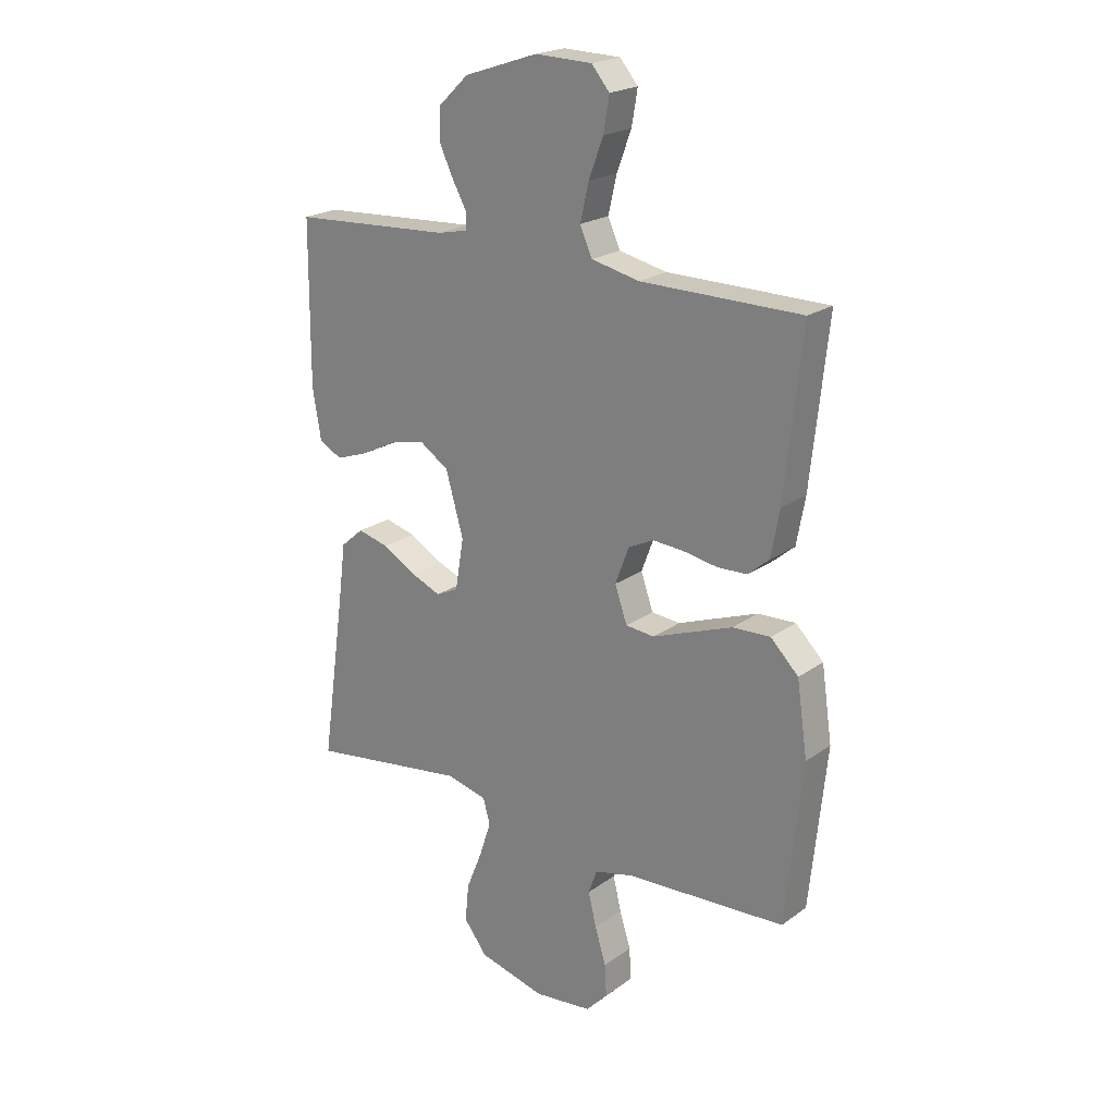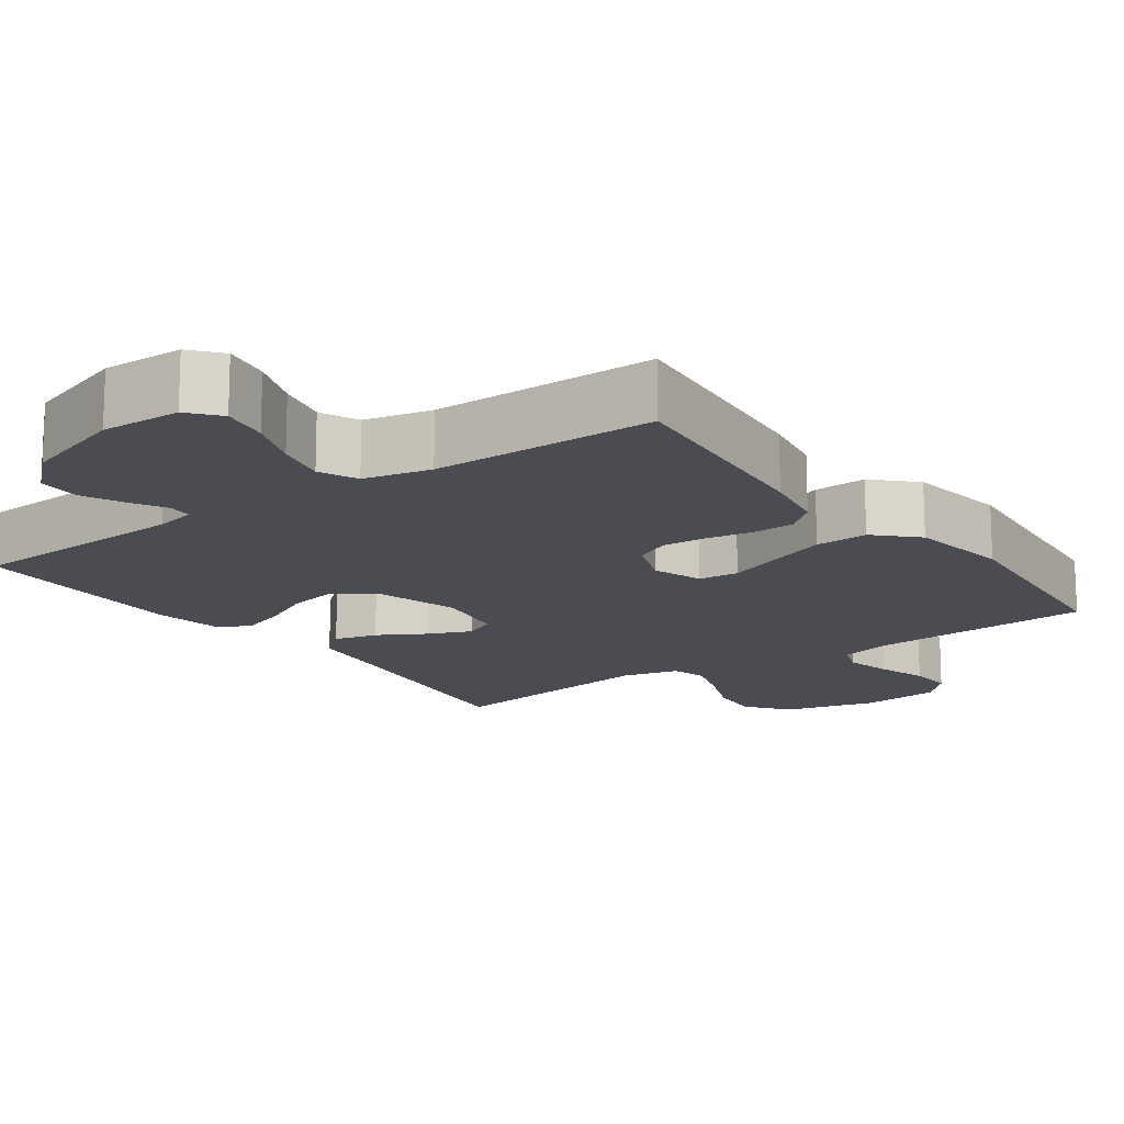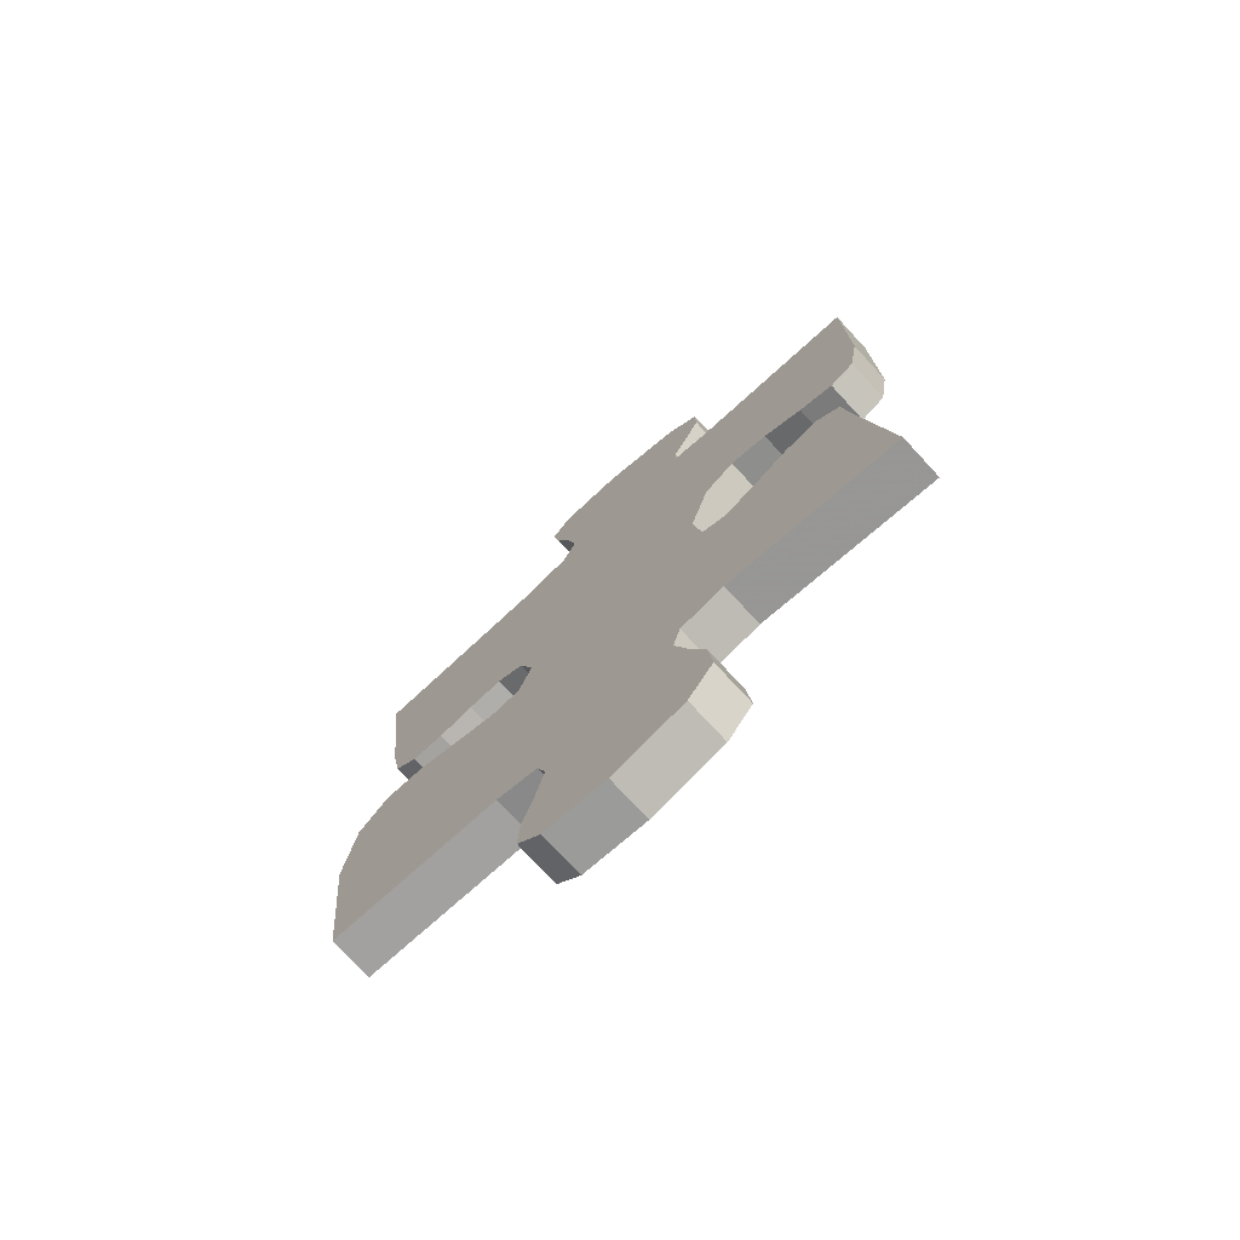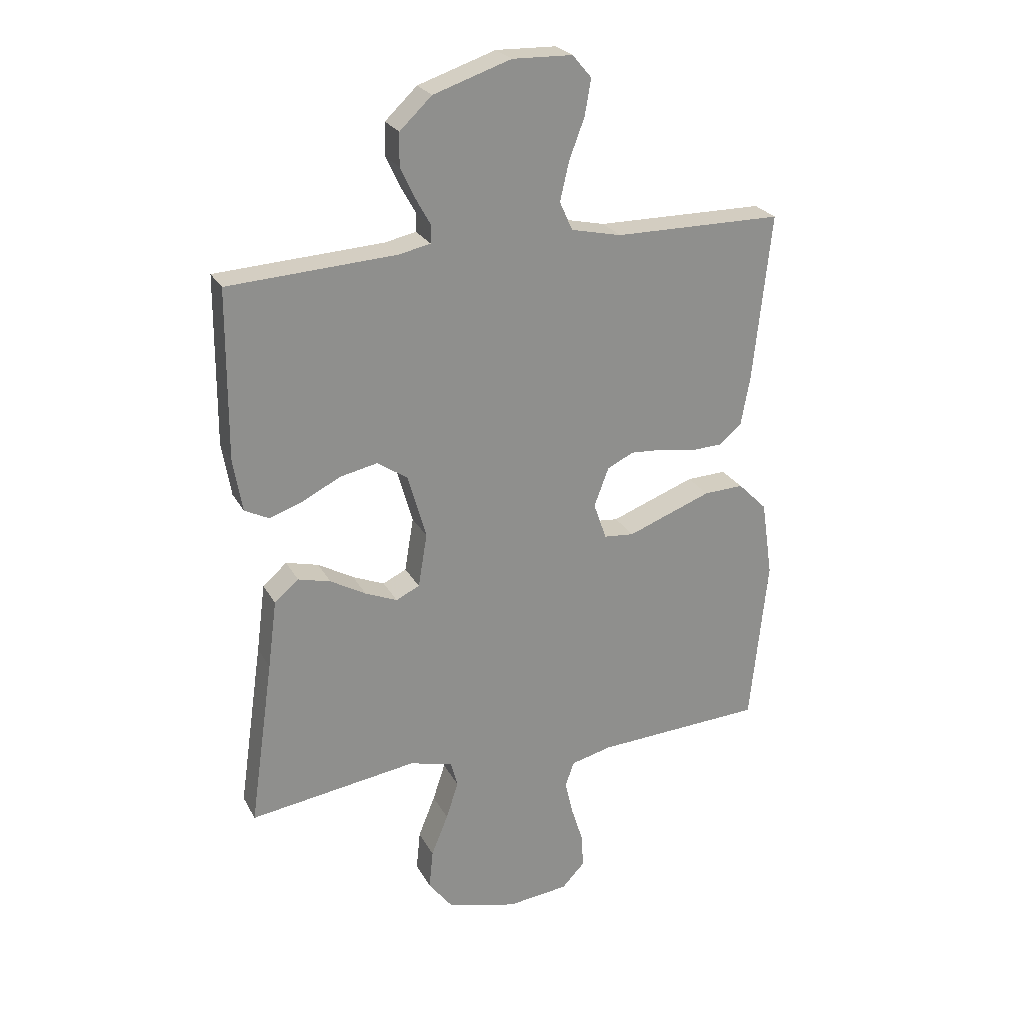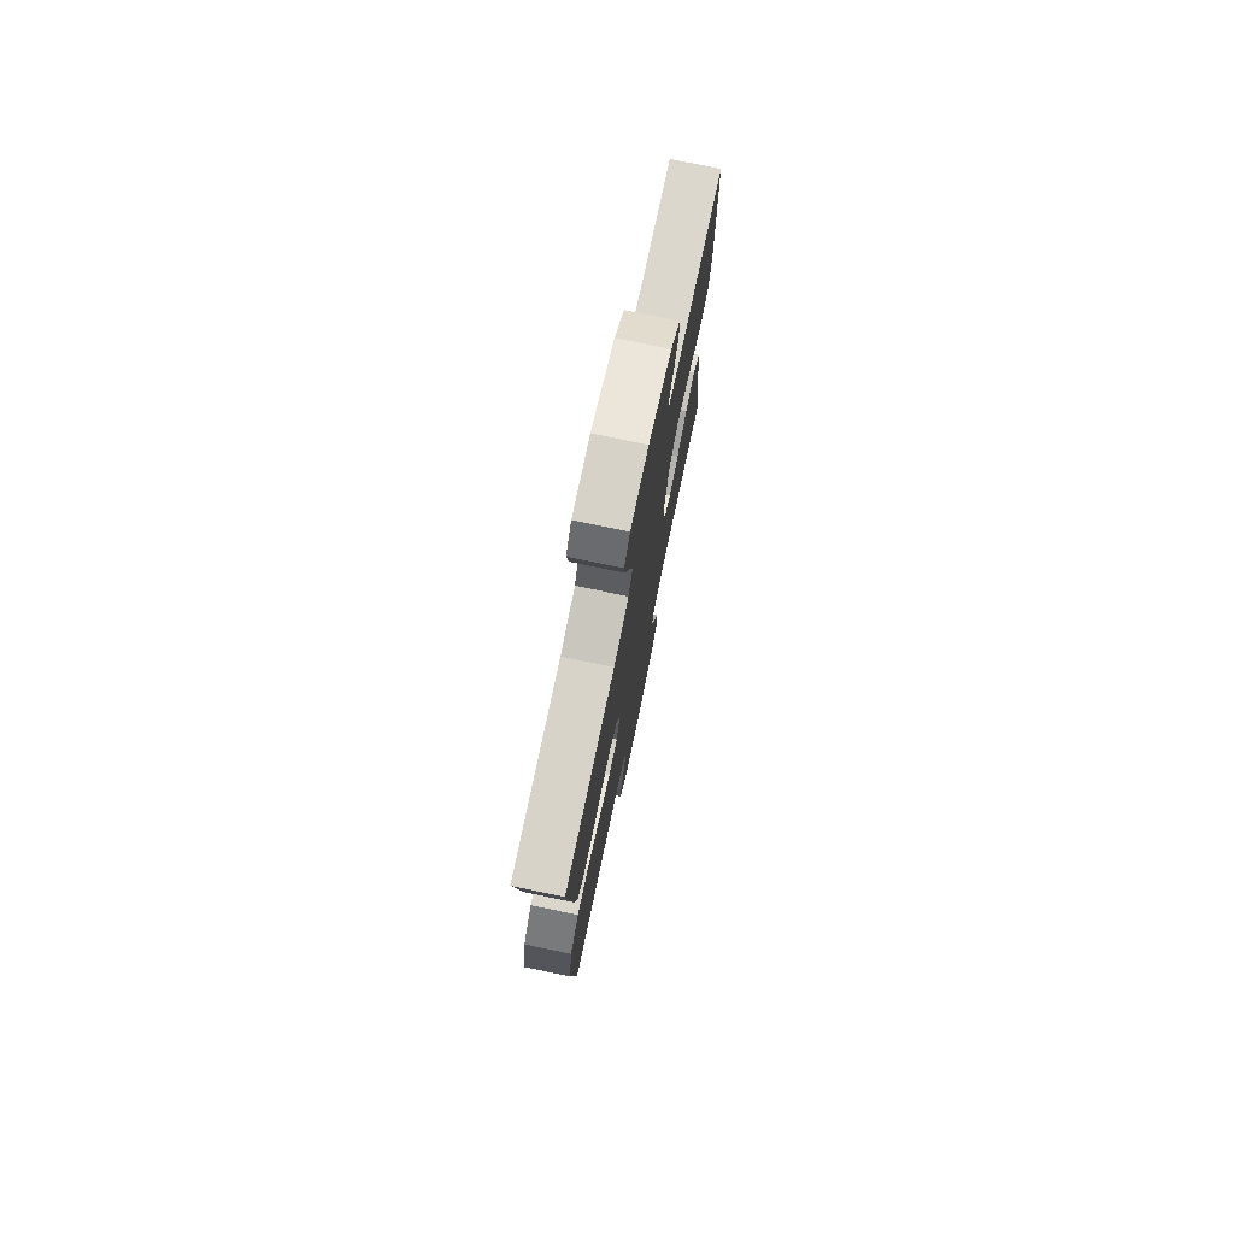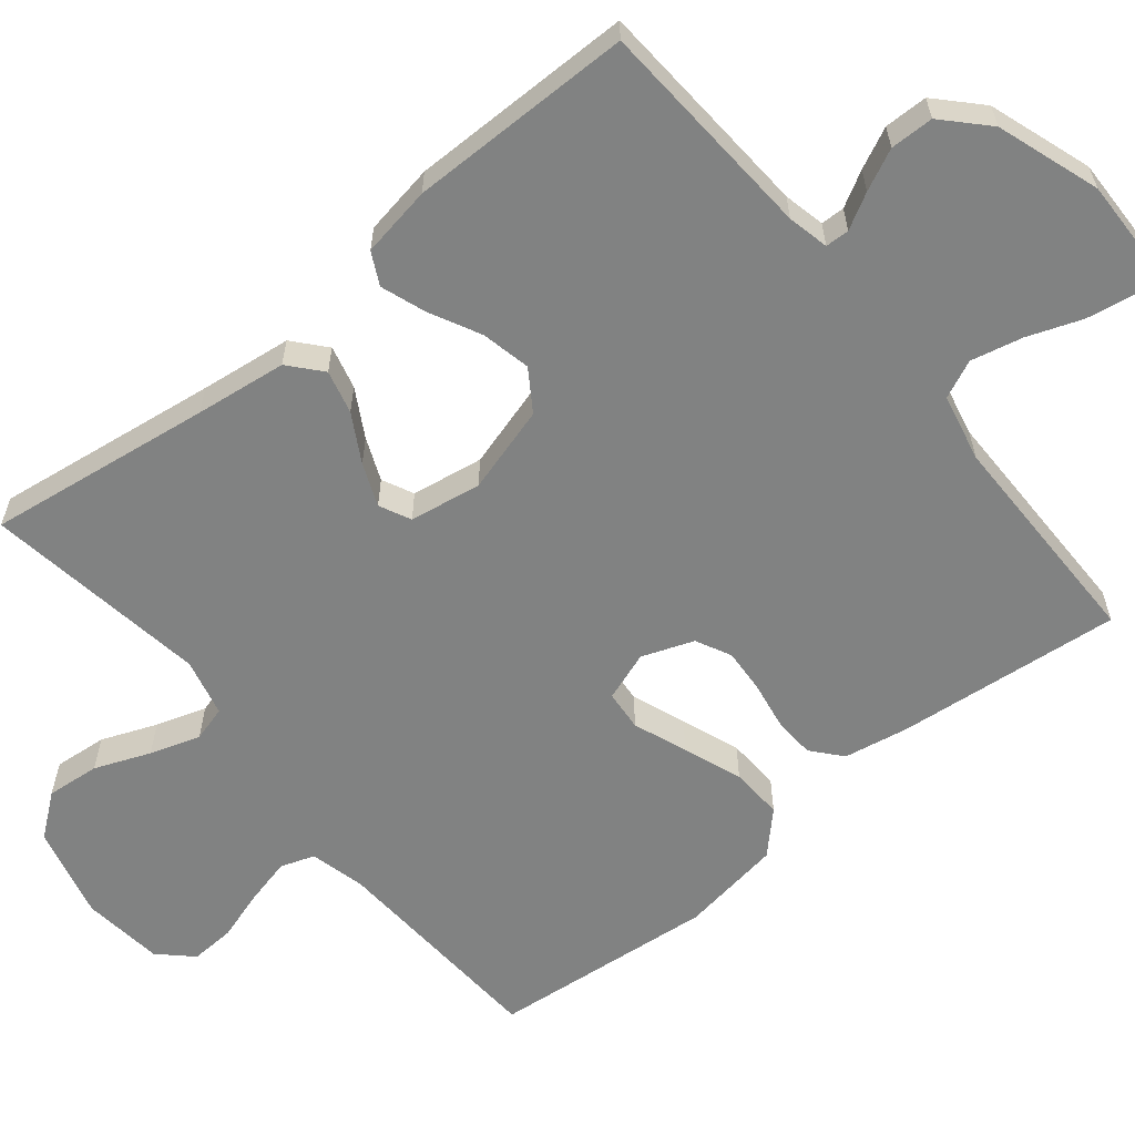
<metadata>
{"format":"obj","ext":"obj","renderer":"f3d","projection":"perspective","resolution":1024,"background":"white","views":[{"elev":21.4,"azim":38.7,"up":"+Z"},{"elev":-15.4,"azim":35.7,"up":"+Y"},{"elev":-74.6,"azim":-137.3,"up":"+Z"},{"elev":24.9,"azim":-22.5,"up":"+Z"},{"elev":76.3,"azim":101.8,"up":"+Z"},{"elev":-60.6,"azim":-50.6,"up":"+Y"}]}
</metadata>
<code>
v 0.5 0.07 0.5
v 0.468 0.07 0.2
v 0.452 0.07 0.113
v 0.412 0.07 0.079
v 0.356 0.07 0.077
v 0.293 0.07 0.088
v 0.234 0.07 0.092
v 0.187 0.07 0.069
v 0.161 0.07 0
v 0.184 0.07 -0.066
v 0.238 0.07 -0.071
v 0.31 0.07 -0.044
v 0.388 0.07 -0.015
v 0.459 0.07 -0.012
v 0.511 0.07 -0.064
v 0.531 0.07 -0.2
v 0.5 0.07 -0.5
v 0.2 0.07 -0.516
v 0.127 0.07 -0.534
v 0.111 0.07 -0.579
v 0.126 0.07 -0.642
v 0.147 0.07 -0.709
v 0.15 0.07 -0.769
v 0.109 0.07 -0.812
v 0 0.07 -0.824
v -0.125 0.07 -0.792
v -0.169 0.07 -0.735
v -0.162 0.07 -0.664
v -0.132 0.07 -0.59
v -0.11 0.07 -0.523
v -0.123 0.07 -0.476
v -0.2 0.07 -0.457
v -0.5 0.07 -0.5
v -0.457 0.07 -0.2
v -0.441 0.07 -0.078
v -0.398 0.07 -0.041
v -0.34 0.07 -0.056
v -0.277 0.07 -0.092
v -0.22 0.07 -0.116
v -0.178 0.07 -0.096
v -0.162 0.07 0
v -0.195 0.07 0.116
v -0.249 0.07 0.152
v -0.315 0.07 0.138
v -0.383 0.07 0.104
v -0.443 0.07 0.083
v -0.486 0.07 0.105
v -0.502 0.07 0.2
v -0.5 0.07 0.5
v -0.2 0.07 0.517
v -0.145 0.07 0.529
v -0.144 0.07 0.561
v -0.17 0.07 0.608
v -0.196 0.07 0.663
v -0.195 0.07 0.721
v -0.138 0.07 0.775
v 0 0.07 0.821
v 0.107 0.07 0.818
v 0.141 0.07 0.778
v 0.13 0.07 0.714
v 0.103 0.07 0.642
v 0.087 0.07 0.573
v 0.11 0.07 0.522
v 0.2 0.07 0.502
v 0.5 0 0.5
v 0.468 0 0.2
v 0.452 0 0.113
v 0.412 0 0.079
v 0.356 0 0.077
v 0.293 0 0.088
v 0.234 0 0.092
v 0.187 0 0.069
v 0.161 0 0
v 0.184 0 -0.066
v 0.238 0 -0.071
v 0.31 0 -0.044
v 0.388 0 -0.015
v 0.459 0 -0.012
v 0.511 0 -0.064
v 0.531 0 -0.2
v 0.5 0 -0.5
v 0.2 0 -0.516
v 0.127 0 -0.534
v 0.111 0 -0.579
v 0.126 0 -0.642
v 0.147 0 -0.709
v 0.15 0 -0.769
v 0.109 0 -0.812
v 0 0 -0.824
v -0.125 0 -0.792
v -0.169 0 -0.735
v -0.162 0 -0.664
v -0.132 0 -0.59
v -0.11 0 -0.523
v -0.123 0 -0.476
v -0.2 0 -0.457
v -0.5 0 -0.5
v -0.457 0 -0.2
v -0.441 0 -0.078
v -0.398 0 -0.041
v -0.34 0 -0.056
v -0.277 0 -0.092
v -0.22 0 -0.116
v -0.178 0 -0.096
v -0.162 0 0
v -0.195 0 0.116
v -0.249 0 0.152
v -0.315 0 0.138
v -0.383 0 0.104
v -0.443 0 0.083
v -0.486 0 0.105
v -0.502 0 0.2
v -0.5 0 0.5
v -0.2 0 0.517
v -0.145 0 0.529
v -0.144 0 0.561
v -0.17 0 0.608
v -0.196 0 0.663
v -0.195 0 0.721
v -0.138 0 0.775
v 0 0 0.821
v 0.107 0 0.818
v 0.141 0 0.778
v 0.13 0 0.714
v 0.103 0 0.642
v 0.087 0 0.573
v 0.11 0 0.522
v 0.2 0 0.502
f 59 60 61
f 58 59 61
f 57 58 61
f 56 57 61
f 55 56 61
f 54 55 61
f 53 54 61
f 52 53 61
f 51 52 61 62
f 50 51 62 63
f 50 63 64
f 49 50 64
f 48 49 64
f 47 48 64
f 46 47 64
f 45 46 64
f 44 45 64
f 36 37 38
f 35 36 38
f 34 35 38
f 34 38 39
f 33 34 39
f 32 33 39
f 31 32 39 40
f 27 28 29
f 26 27 29
f 25 26 29
f 24 25 29
f 23 24 29
f 22 23 29
f 21 22 29
f 20 21 29 30
f 31 40 41
f 30 31 41
f 20 30 41
f 19 20 41
f 16 17 18
f 15 16 18
f 14 15 18
f 13 14 18
f 12 13 18
f 11 12 18
f 4 5 6
f 3 4 6
f 2 3 6
f 1 2 6
f 64 1 6
f 64 6 7
f 43 44 64
f 64 7 8
f 43 64 8
f 42 43 8
f 41 42 8 9
f 19 41 9 10
f 10 11 18 19
f 125 124 123
f 125 123 122
f 125 122 121
f 125 121 120
f 125 120 119
f 125 119 118
f 125 118 117
f 125 117 116
f 126 125 116 115
f 127 126 115 114
f 128 127 114
f 128 114 113
f 128 113 112
f 128 112 111
f 128 111 110
f 128 110 109
f 128 109 108
f 102 101 100
f 102 100 99
f 102 99 98
f 103 102 98
f 103 98 97
f 103 97 96
f 104 103 96 95
f 93 92 91
f 93 91 90
f 93 90 89
f 93 89 88
f 93 88 87
f 93 87 86
f 93 86 85
f 94 93 85 84
f 105 104 95
f 105 95 94
f 105 94 84
f 105 84 83
f 82 81 80
f 82 80 79
f 82 79 78
f 82 78 77
f 82 77 76
f 82 76 75
f 70 69 68
f 70 68 67
f 70 67 66
f 70 66 65
f 70 65 128
f 71 70 128
f 128 108 107
f 72 71 128
f 72 128 107
f 72 107 106
f 73 72 106 105
f 74 73 105 83
f 83 82 75 74
f 1 65 66 2
f 2 66 67 3
f 3 67 68 4
f 4 68 69 5
f 5 69 70 6
f 6 70 71 7
f 7 71 72 8
f 8 72 73 9
f 9 73 74 10
f 10 74 75 11
f 11 75 76 12
f 12 76 77 13
f 13 77 78 14
f 14 78 79 15
f 15 79 80 16
f 16 80 81 17
f 17 81 82 18
f 18 82 83 19
f 19 83 84 20
f 20 84 85 21
f 21 85 86 22
f 22 86 87 23
f 23 87 88 24
f 24 88 89 25
f 25 89 90 26
f 26 90 91 27
f 27 91 92 28
f 28 92 93 29
f 29 93 94 30
f 30 94 95 31
f 31 95 96 32
f 32 96 97 33
f 33 97 98 34
f 34 98 99 35
f 35 99 100 36
f 36 100 101 37
f 37 101 102 38
f 38 102 103 39
f 39 103 104 40
f 40 104 105 41
f 41 105 106 42
f 42 106 107 43
f 43 107 108 44
f 44 108 109 45
f 45 109 110 46
f 46 110 111 47
f 47 111 112 48
f 48 112 113 49
f 49 113 114 50
f 50 114 115 51
f 51 115 116 52
f 52 116 117 53
f 53 117 118 54
f 54 118 119 55
f 55 119 120 56
f 56 120 121 57
f 57 121 122 58
f 58 122 123 59
f 59 123 124 60
f 60 124 125 61
f 61 125 126 62
f 62 126 127 63
f 63 127 128 64
f 64 128 65 1

</code>
